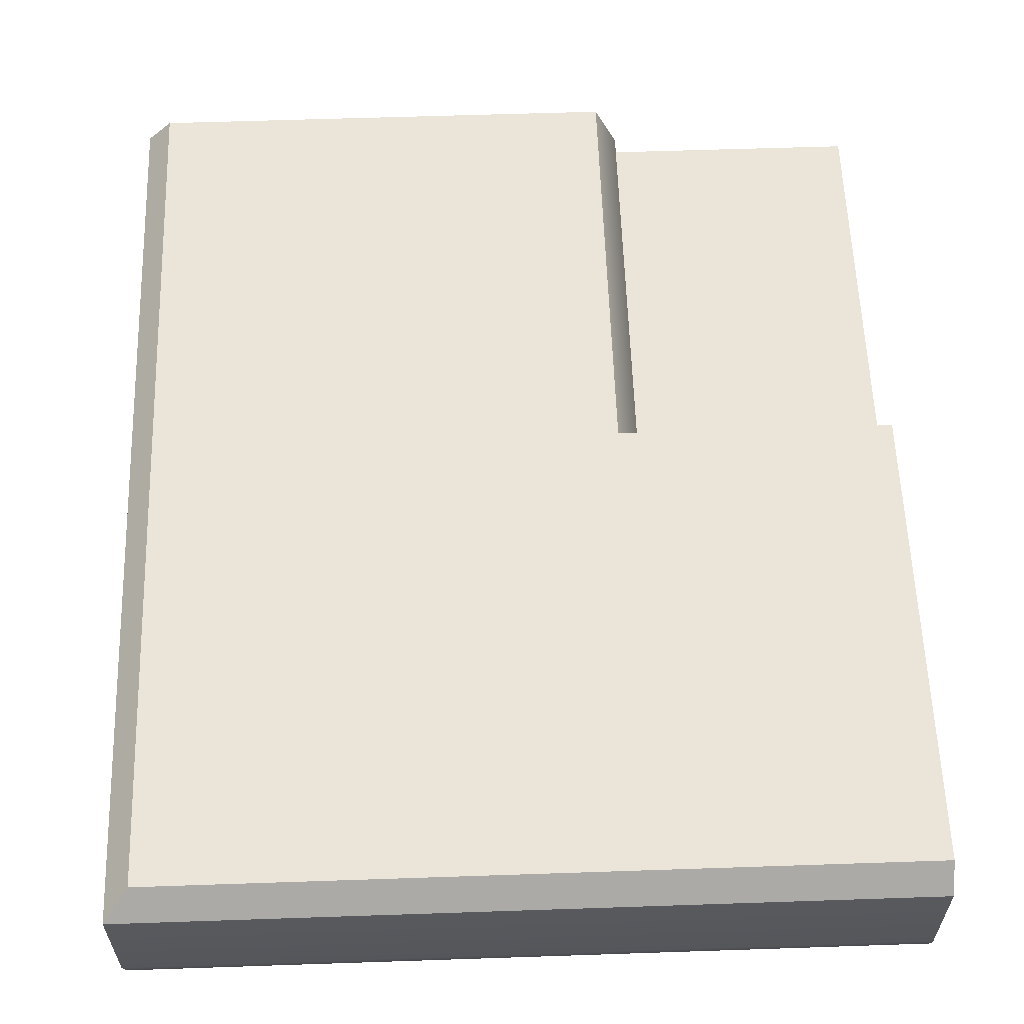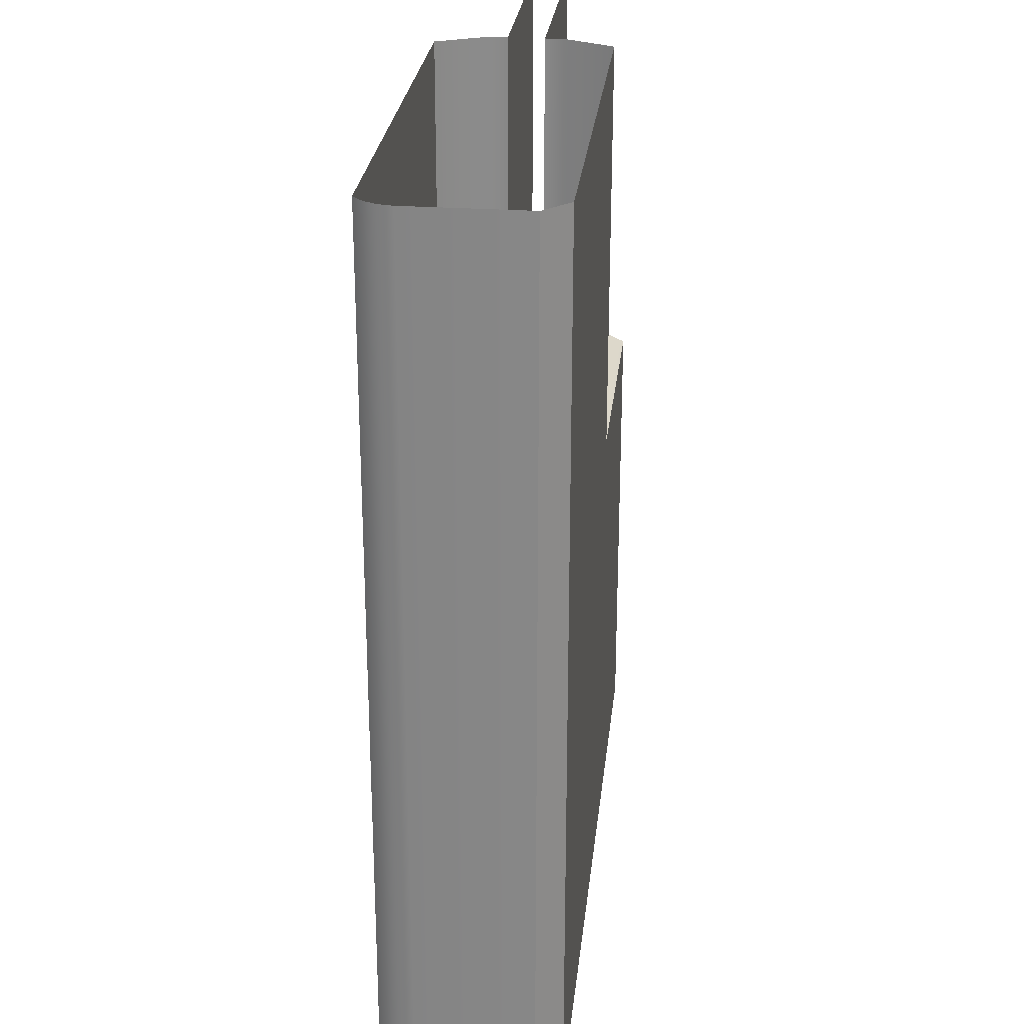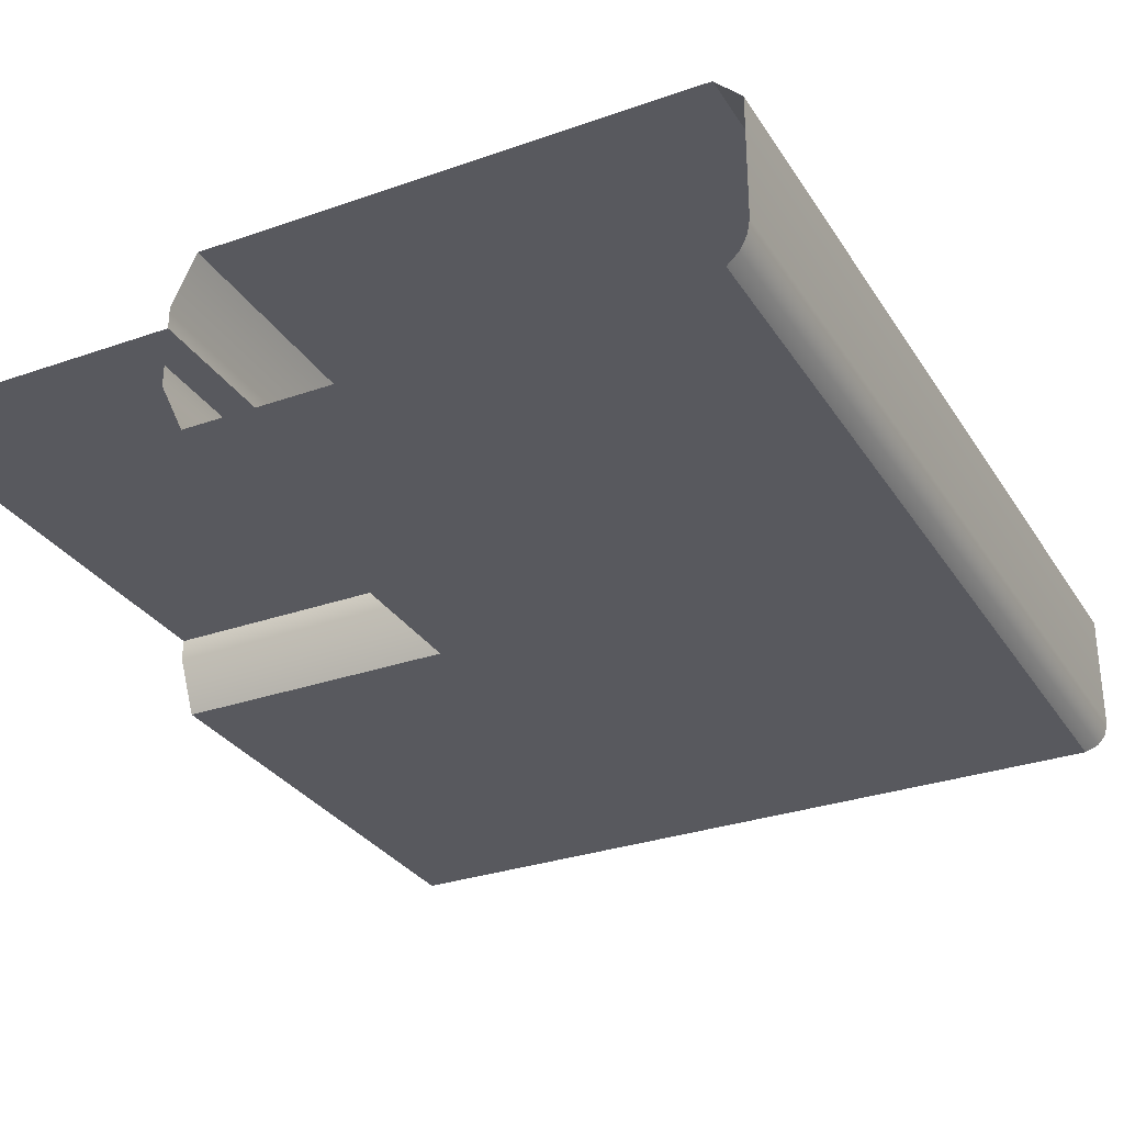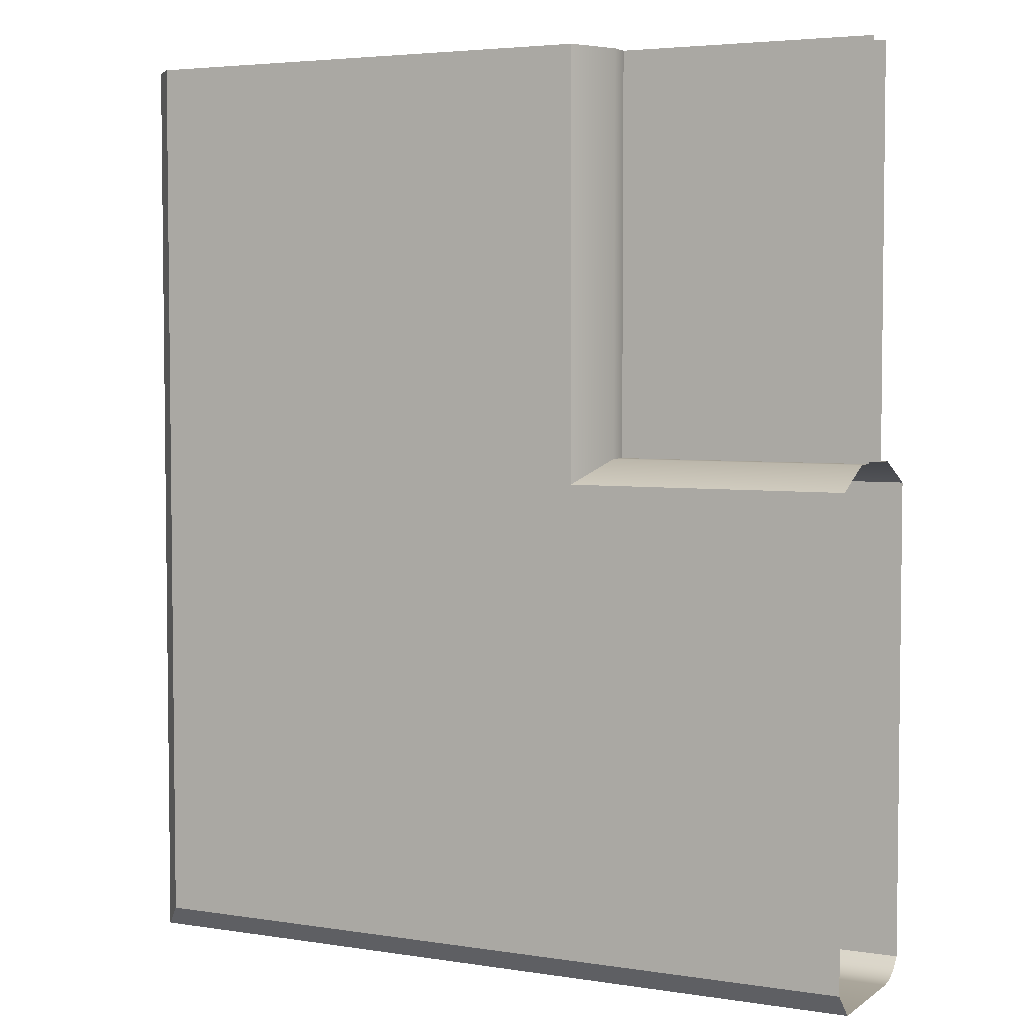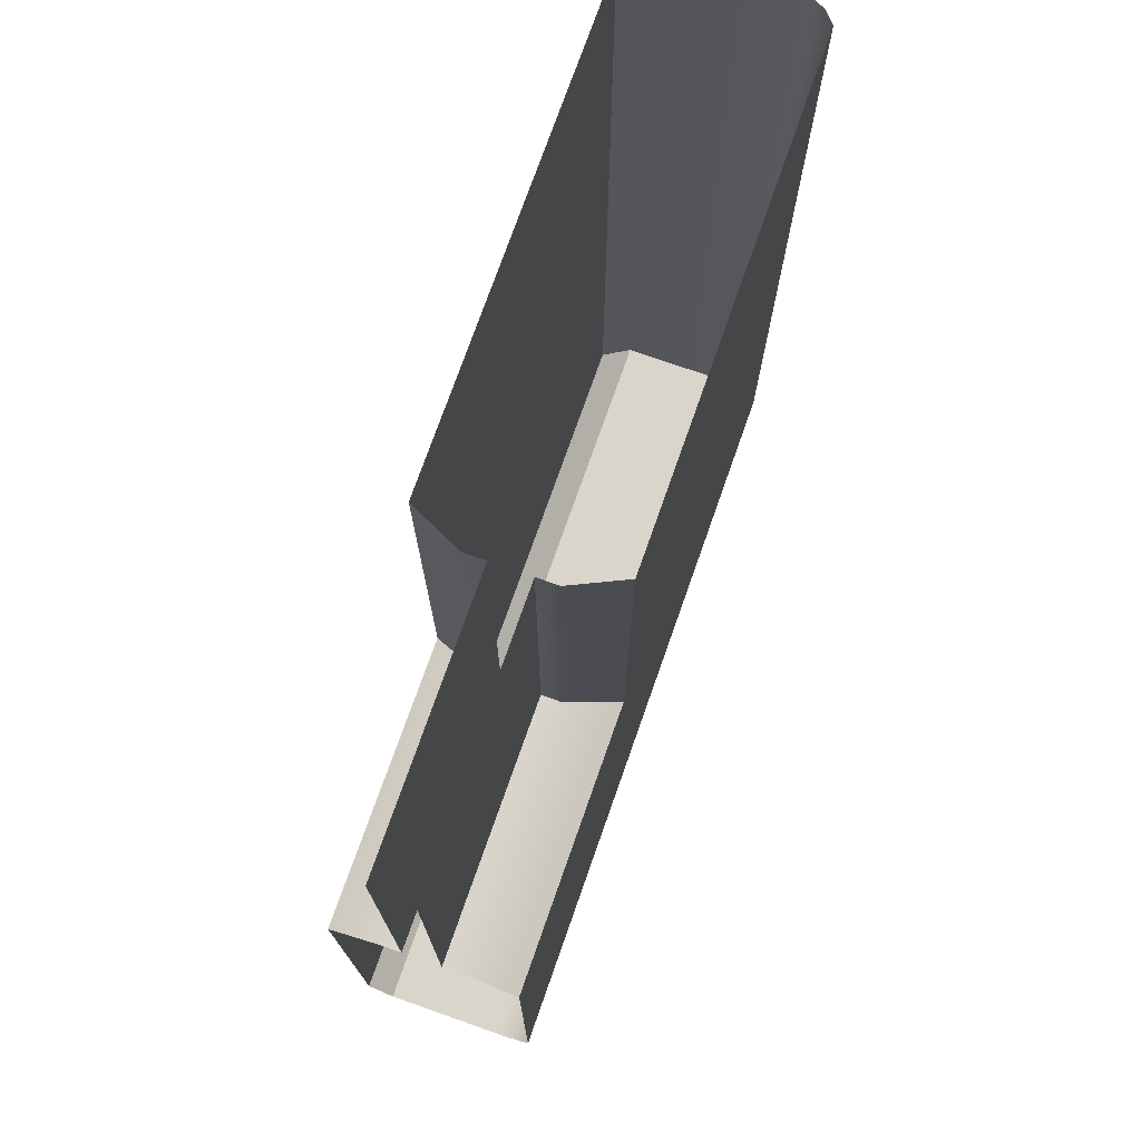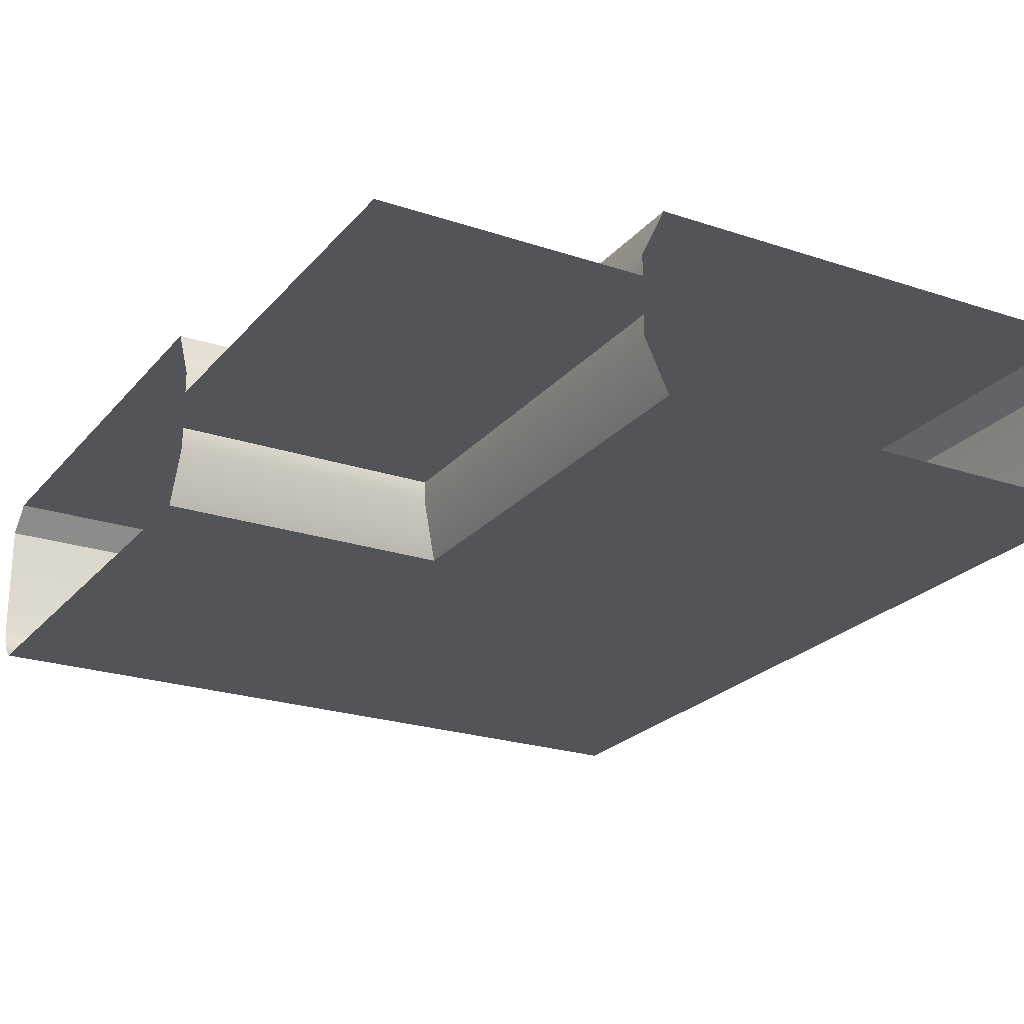
<metadata>
{"format":"obj","ext":"obj","renderer":"f3d","projection":"perspective","resolution":1024,"background":"white","views":[{"elev":59.2,"azim":-2.0,"up":"+Z"},{"elev":26.5,"azim":-83.8,"up":"+Y"},{"elev":-30.4,"azim":-153.1,"up":"+Z"},{"elev":4.2,"azim":26.8,"up":"+Y"},{"elev":74.7,"azim":109.4,"up":"+Y"},{"elev":-23.3,"azim":150.5,"up":"+Z"}]}
</metadata>
<code>
o RT_11_BL1/RT_11_BL/mesh54/mesh54-geometry#mesh54-geometry
v 0.1275 -0.3888 0.4417
v 0.08516 -0.4605 0.4417
v 0.1275 -0.4605 0.4417
v 0.08516 -0.3888 0.4417
v 0.08896 -0.4643 0.438
v 0.0887 -0.3853 0.4342
v 0.01346 -0.3243 0.4417
v 0.1275 -0.4643 0.438
v 0.01346 -0.4605 0.4417
v 0.1275 -0.3853 0.4342
v 0.0887 -0.3243 0.4342
v 0.08516 -0.3243 0.4417
v 0.1275 -0.4643 0.4203
v 0.009665 -0.4643 0.438
v 0.0887 -0.3853 0.431
v 0.0887 -0.3243 0.431
v 0.009665 -0.3243 0.438
v 0.08896 -0.4643 0.4203
v 0.009665 -0.4643 0.4203
v 0.1275 -0.3853 0.431
v 0.1275 -0.4639 0.4181
v 0.009665 -0.3243 0.4203
v 0.1275 -0.3243 0.431
v 0.01003 -0.4639 0.4181
v 0.08859 -0.4639 0.4181
v 0.01003 -0.3243 0.4181
v 0.1275 -0.4629 0.4162
v 0.01109 -0.4629 0.4162
v 0.01109 -0.3243 0.4162
v 0.08754 -0.4629 0.4162
v 0.1275 -0.4612 0.4147
v 0.01272 -0.4612 0.4147
v 0.0859 -0.4612 0.4147
v 0.01272 -0.3243 0.4147
v 0.1275 -0.3888 0.4147
v 0.08516 -0.4605 0.4147
v 0.08516 -0.3888 0.4147
v 0.08516 -0.3243 0.4147
v 0.0887 -0.3853 0.4222
v 0.1275 -0.3853 0.4222
v 0.0887 -0.3243 0.4222
v 0.1275 -0.3853 0.4254
v 0.0887 -0.3853 0.4254
v 0.0887 -0.3243 0.4254
v 0.1275 -0.3243 0.4254
f 1 2 3
f 2 1 4
f 5 3 2
f 1 6 4
f 7 2 4
f 3 5 8
f 9 5 2
f 6 1 10
f 11 4 6
f 2 7 9
f 7 4 12
f 5 13 8
f 5 9 14
f 10 15 6
f 4 11 12
f 6 16 11
f 17 9 7
f 13 5 18
f 9 17 14
f 19 5 14
f 15 10 20
f 16 6 15
f 5 19 18
f 18 21 13
f 22 14 17
f 14 22 19
f 23 15 20
f 15 23 16
f 24 18 19
f 21 18 25
f 26 19 22
f 18 24 25
f 19 26 24
f 25 27 21
f 28 25 24
f 29 24 26
f 27 25 30
f 25 28 30
f 24 29 28
f 30 31 27
f 32 30 28
f 29 32 28
f 31 30 33
f 30 32 33
f 32 29 34
f 33 35 31
f 32 36 33
f 36 32 34
f 35 33 36
f 36 34 37
f 35 36 37
f 37 34 38
f 39 35 37
f 38 39 37
f 35 39 40
f 39 38 41
f 39 42 40
f 41 43 39
f 42 39 43
f 43 41 44
f 43 45 42
f 45 43 44
f 3 2 1
f 4 1 2
f 2 3 5
f 4 6 1
f 4 2 7
f 8 5 3
f 2 5 9
f 10 1 6
f 6 4 11
f 9 7 2
f 12 4 7
f 8 13 5
f 14 9 5
f 6 15 10
f 12 11 4
f 11 16 6
f 7 9 17
f 18 5 13
f 14 17 9
f 14 5 19
f 20 10 15
f 15 6 16
f 18 19 5
f 13 21 18
f 17 14 22
f 19 22 14
f 20 15 23
f 16 23 15
f 19 18 24
f 25 18 21
f 22 19 26
f 25 24 18
f 24 26 19
f 21 27 25
f 24 25 28
f 26 24 29
f 30 25 27
f 30 28 25
f 28 29 24
f 27 31 30
f 28 30 32
f 28 32 29
f 33 30 31
f 33 32 30
f 34 29 32
f 31 35 33
f 33 36 32
f 34 32 36
f 36 33 35
f 37 34 36
f 37 36 35
f 38 34 37
f 37 35 39
f 37 39 38
f 40 39 35
f 41 38 39
f 40 42 39
f 39 43 41
f 43 39 42
f 44 41 43
f 42 45 43
f 44 43 45

</code>
